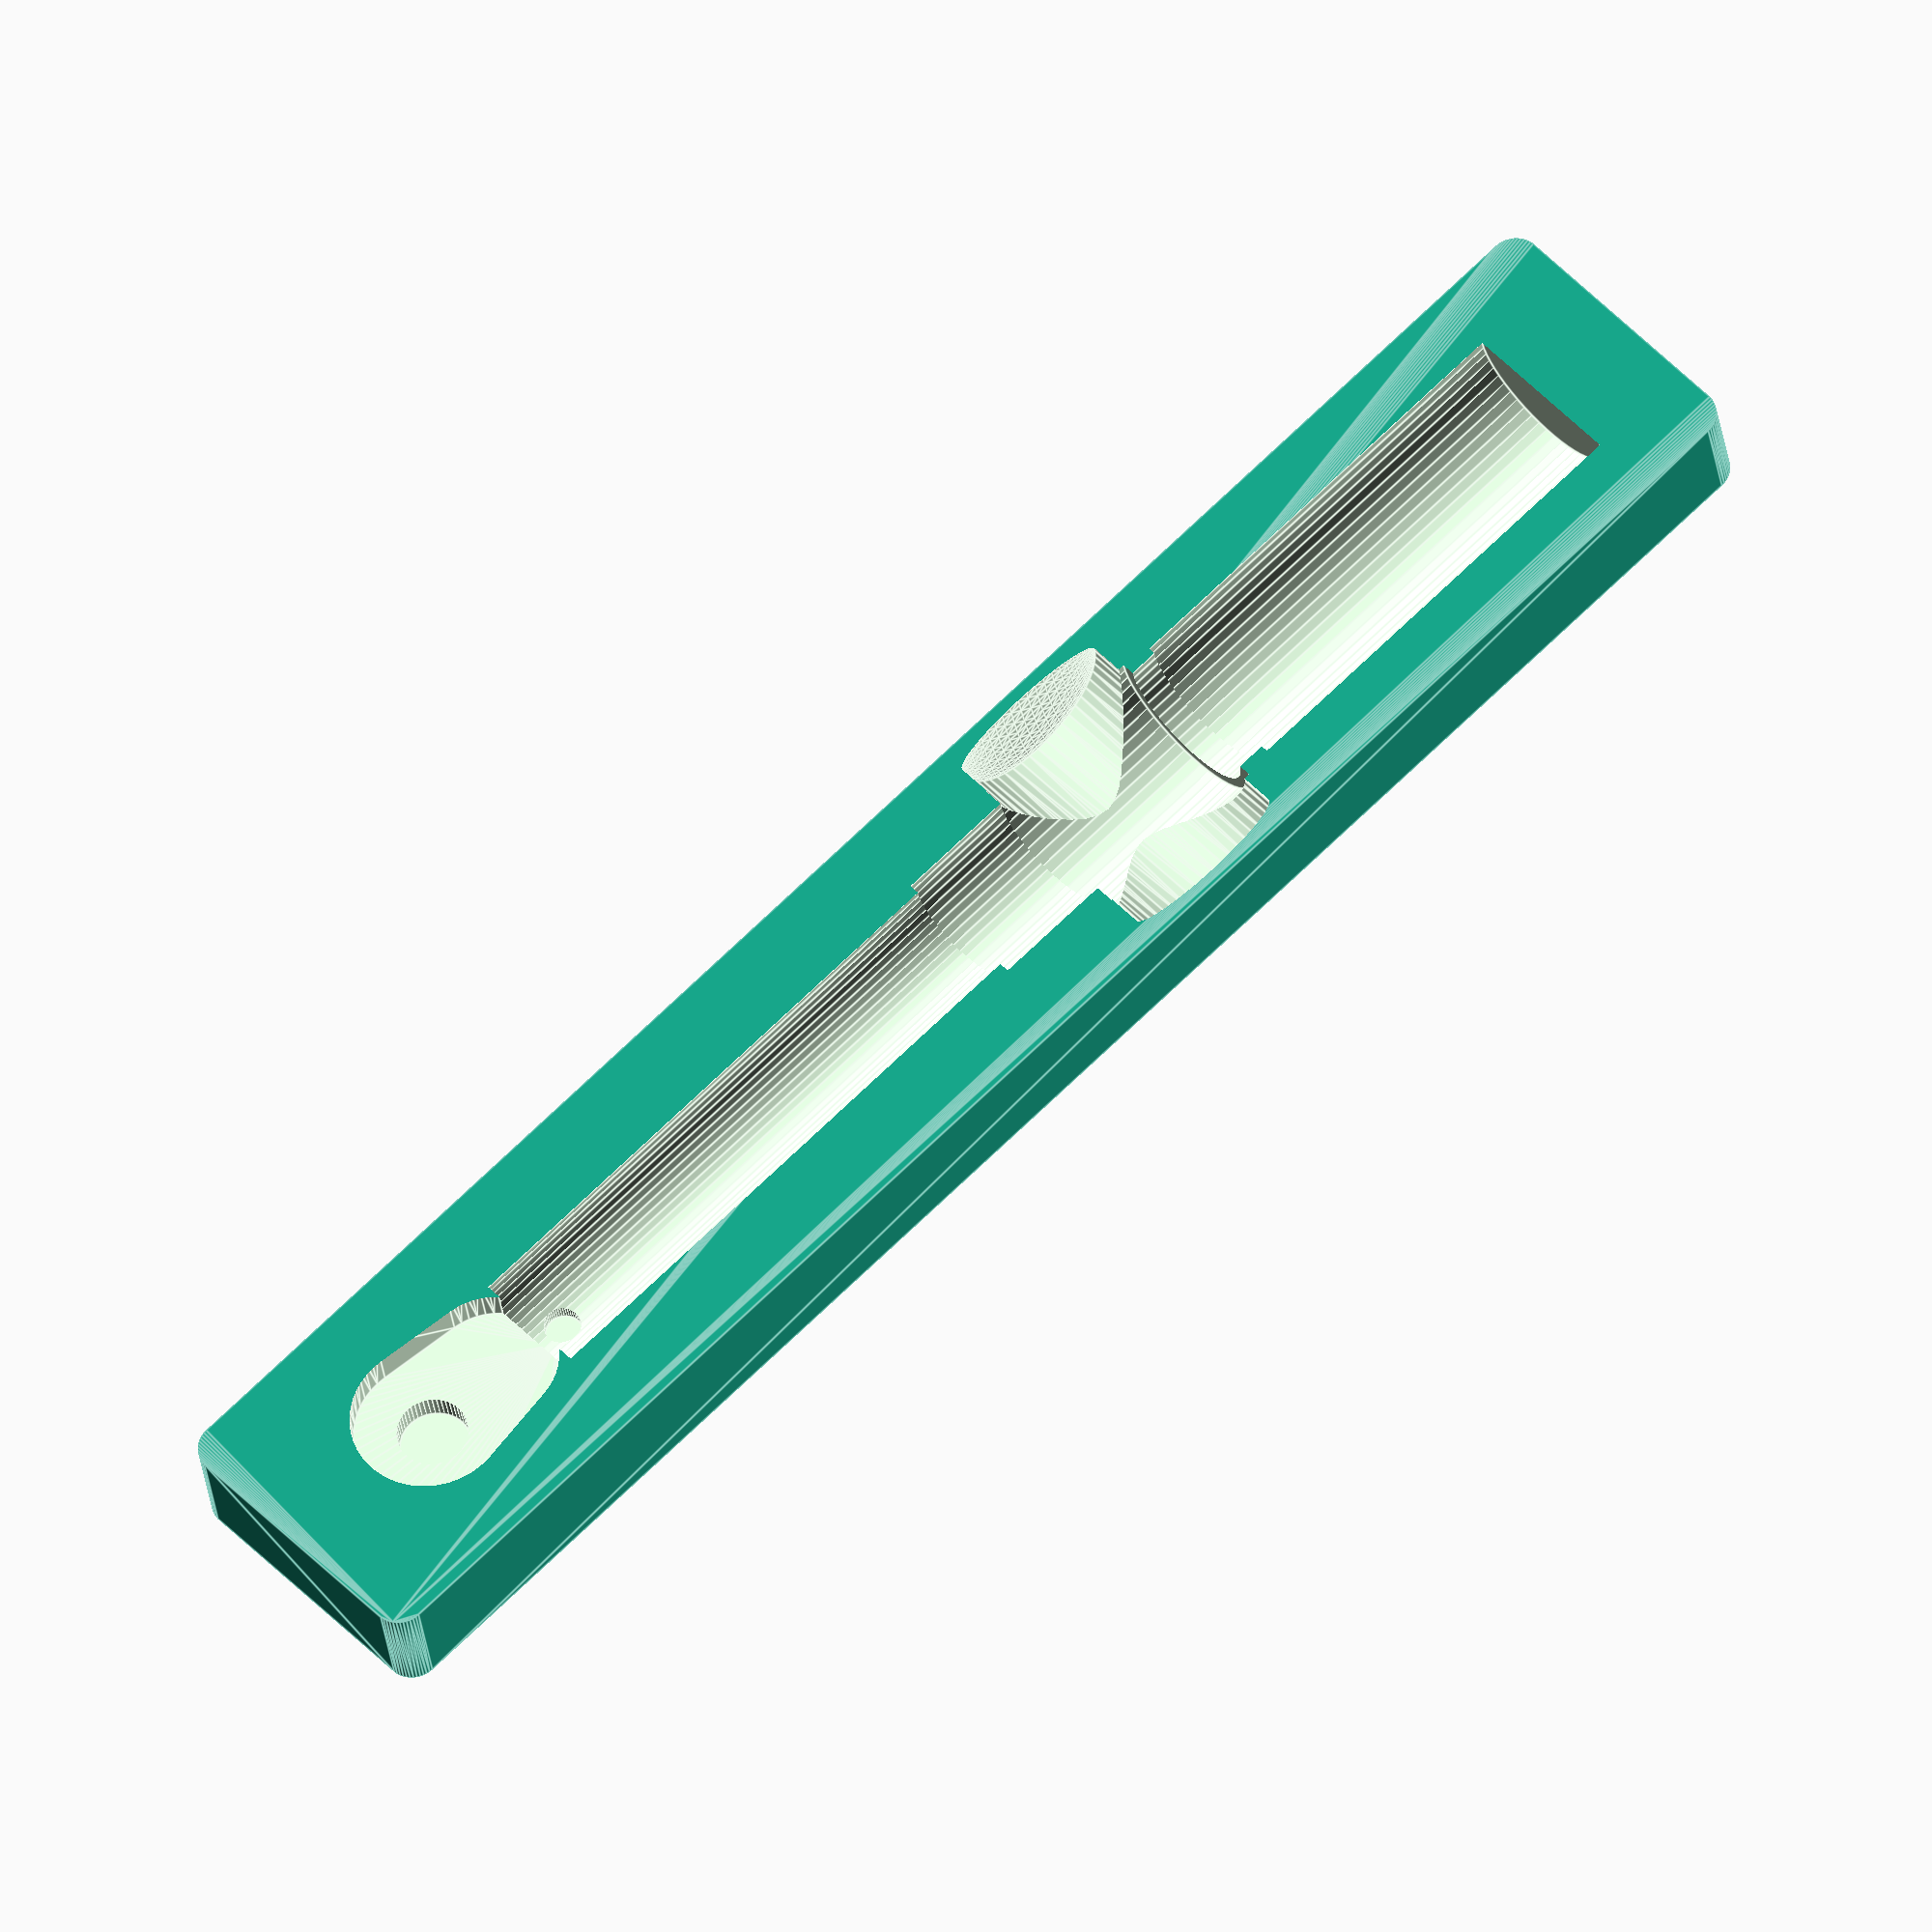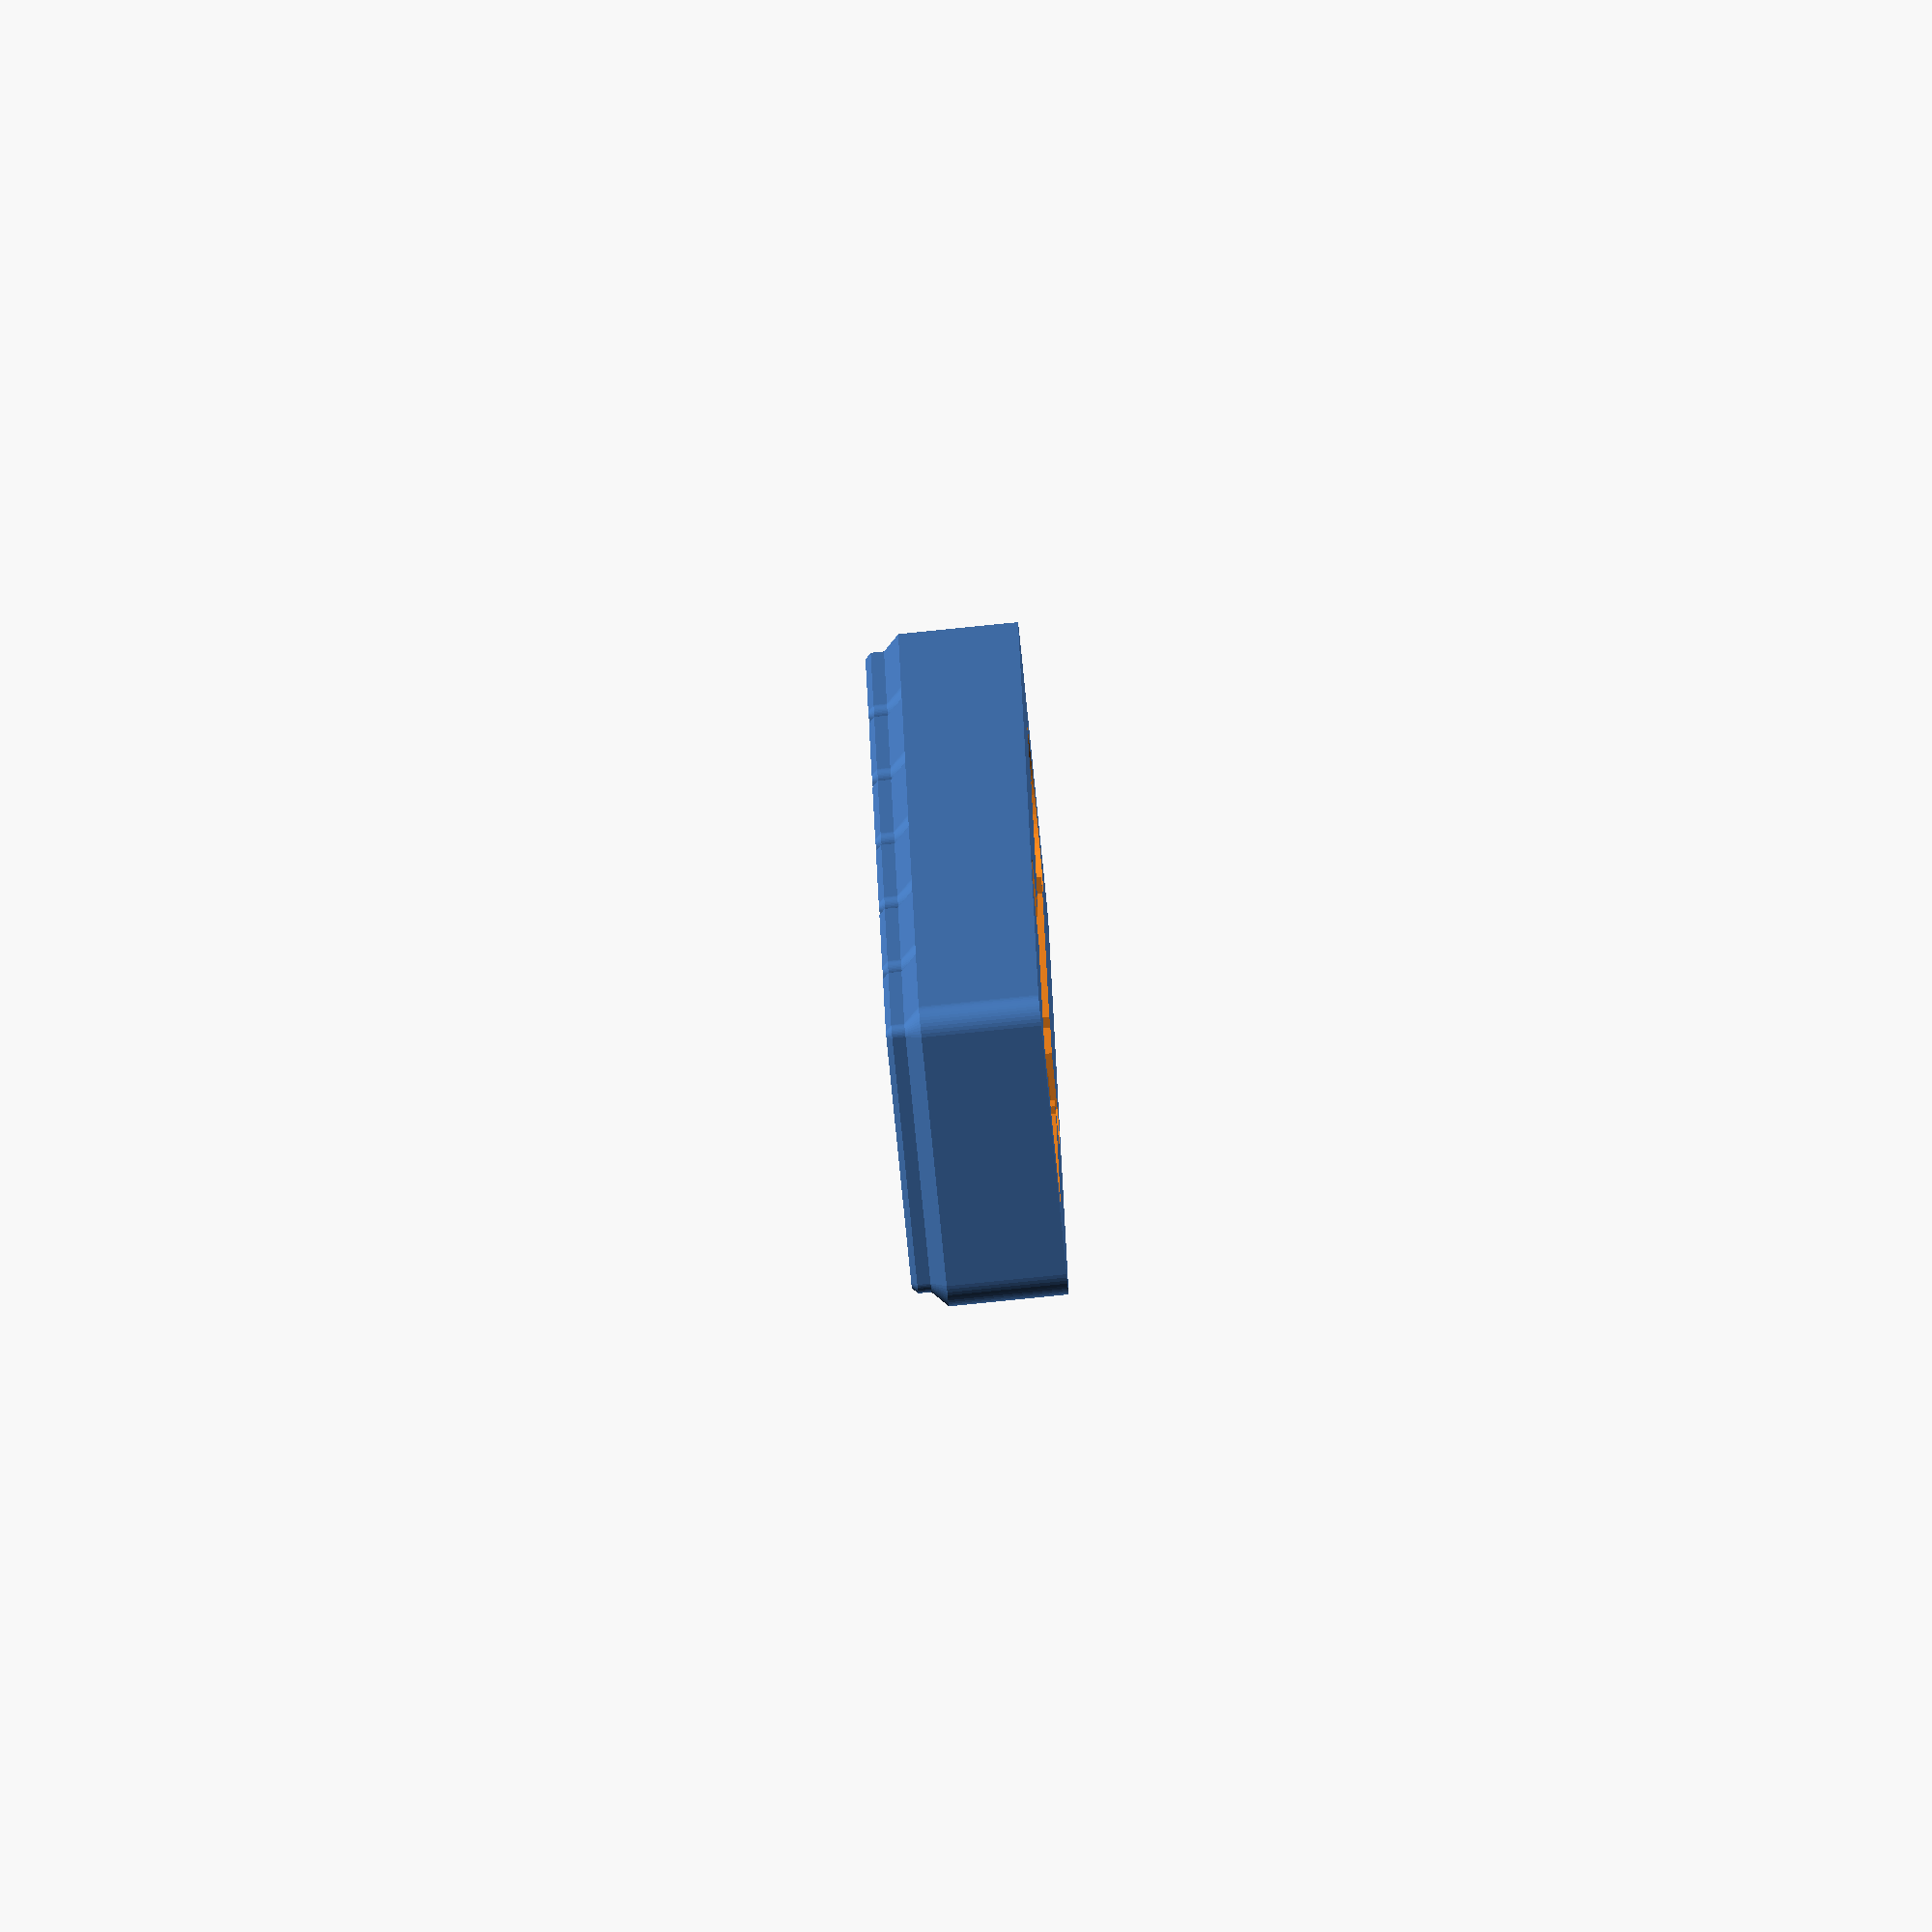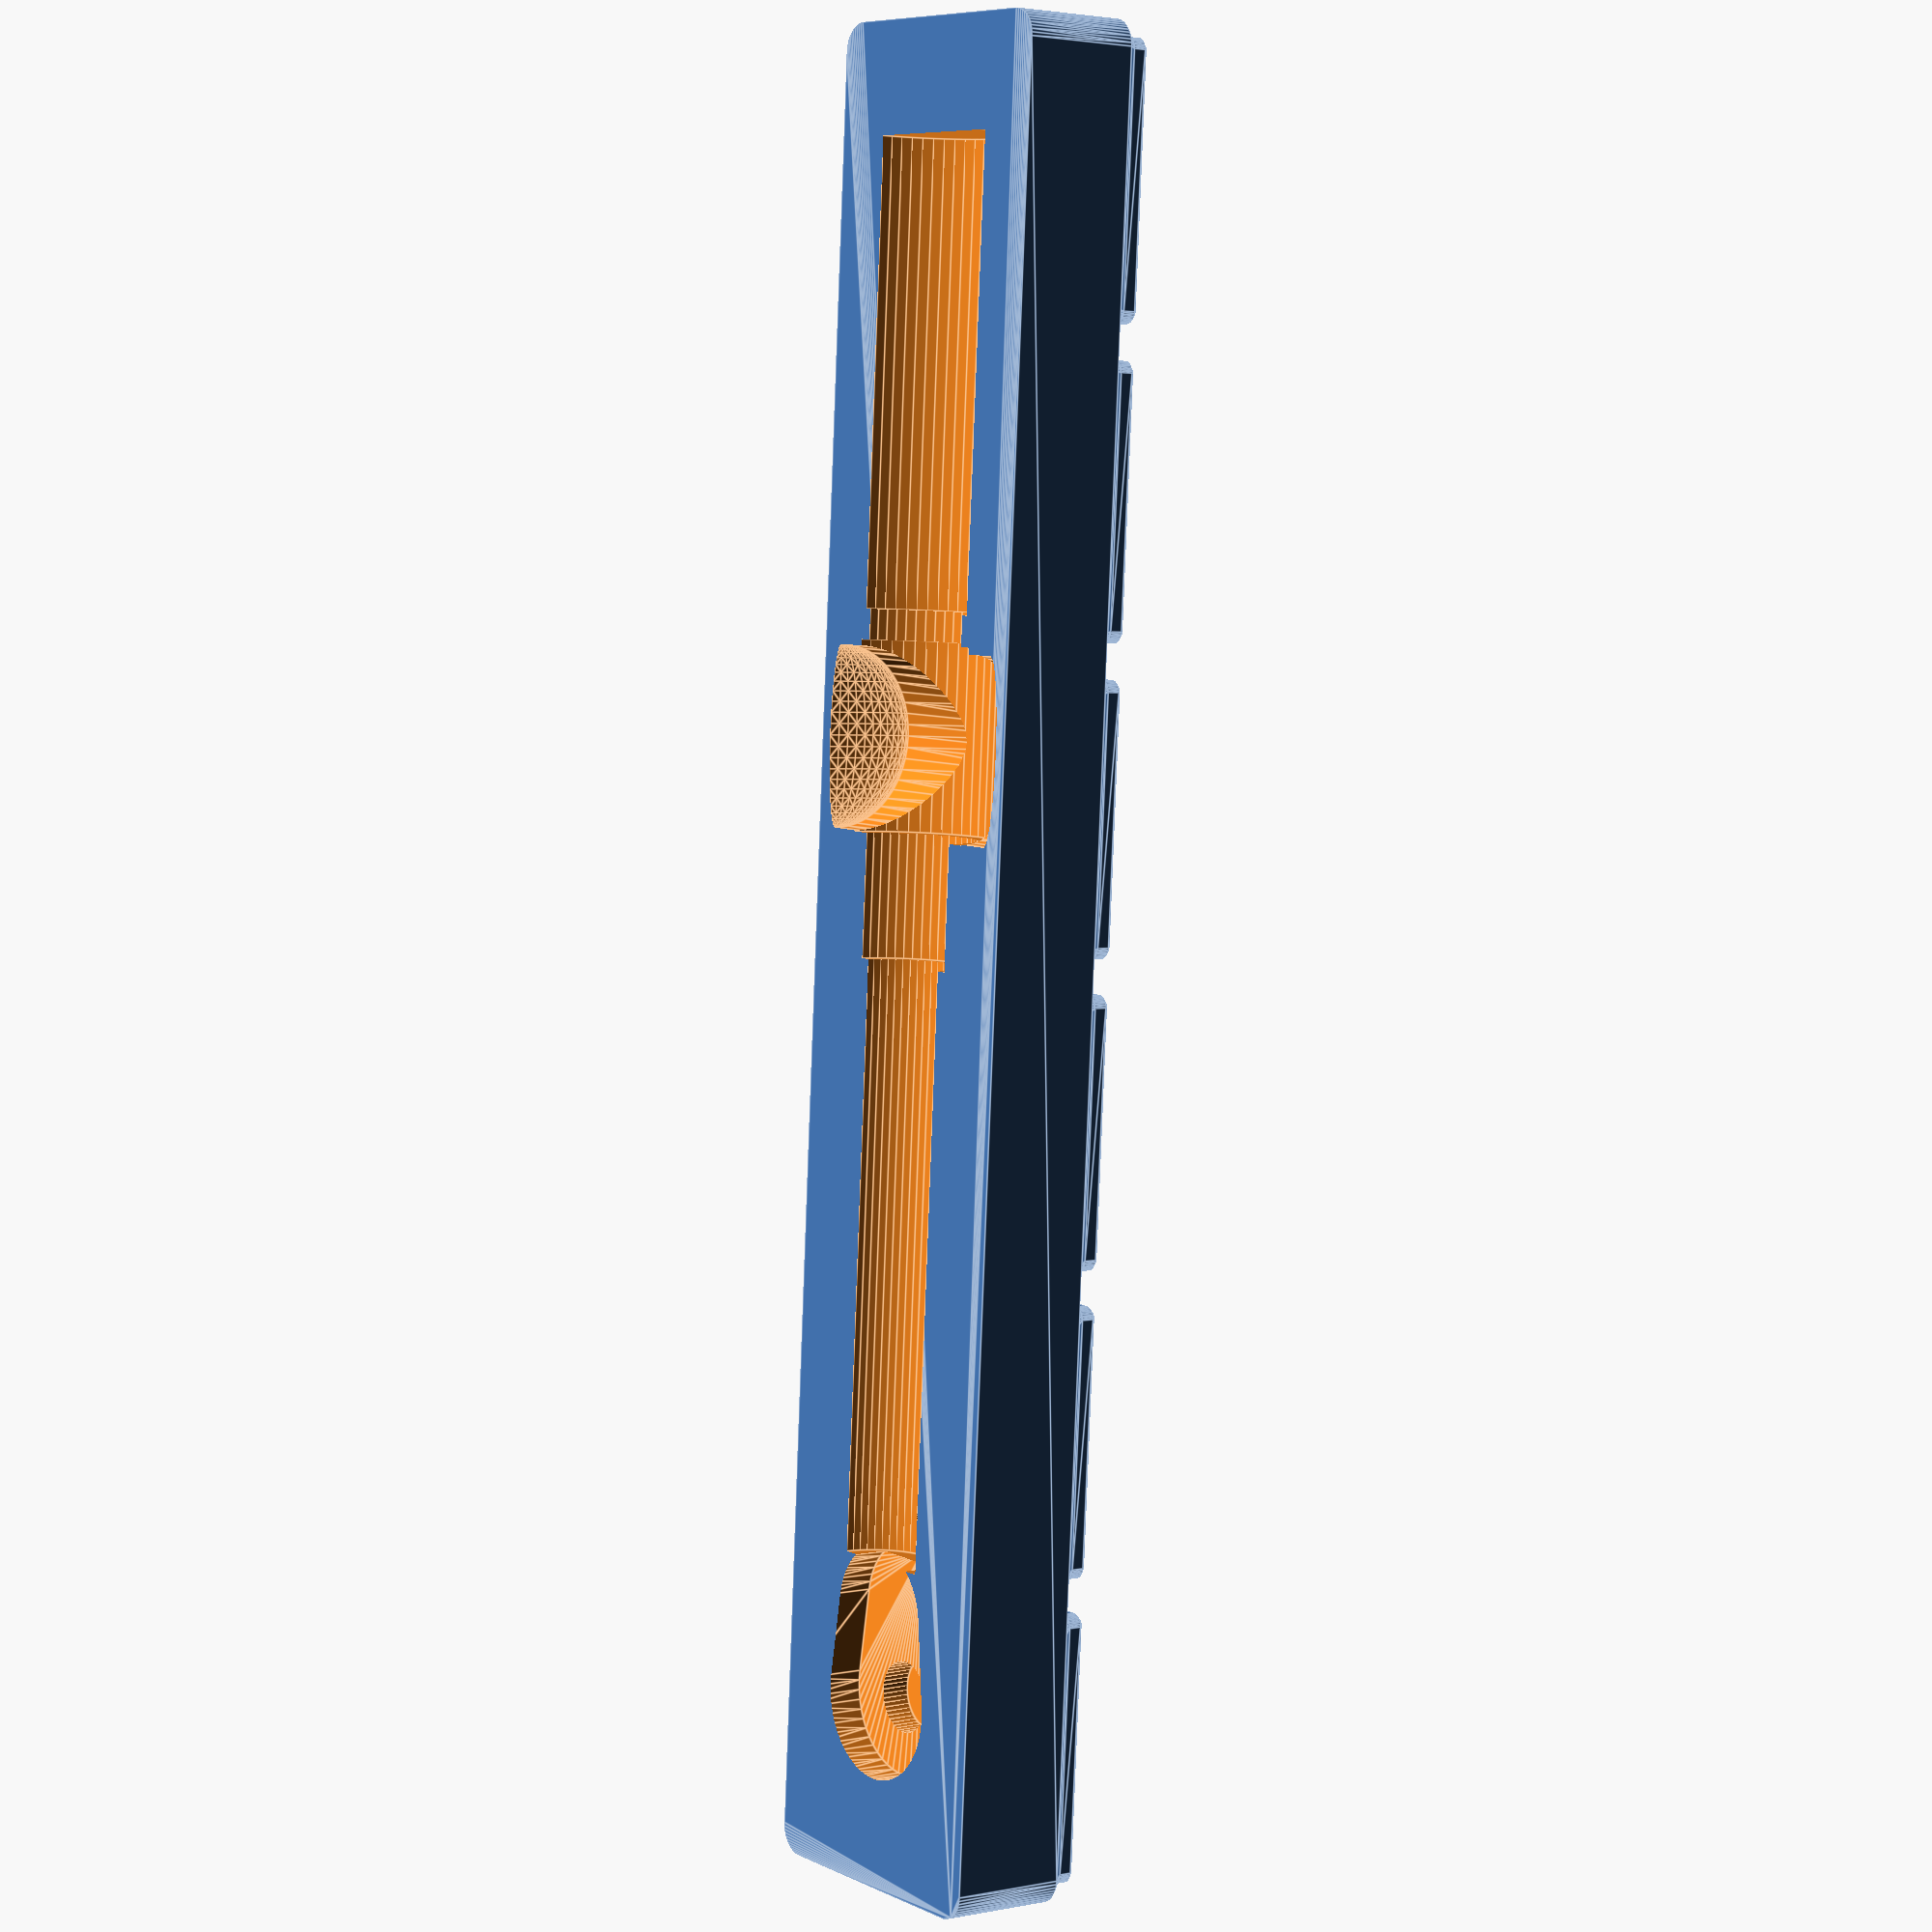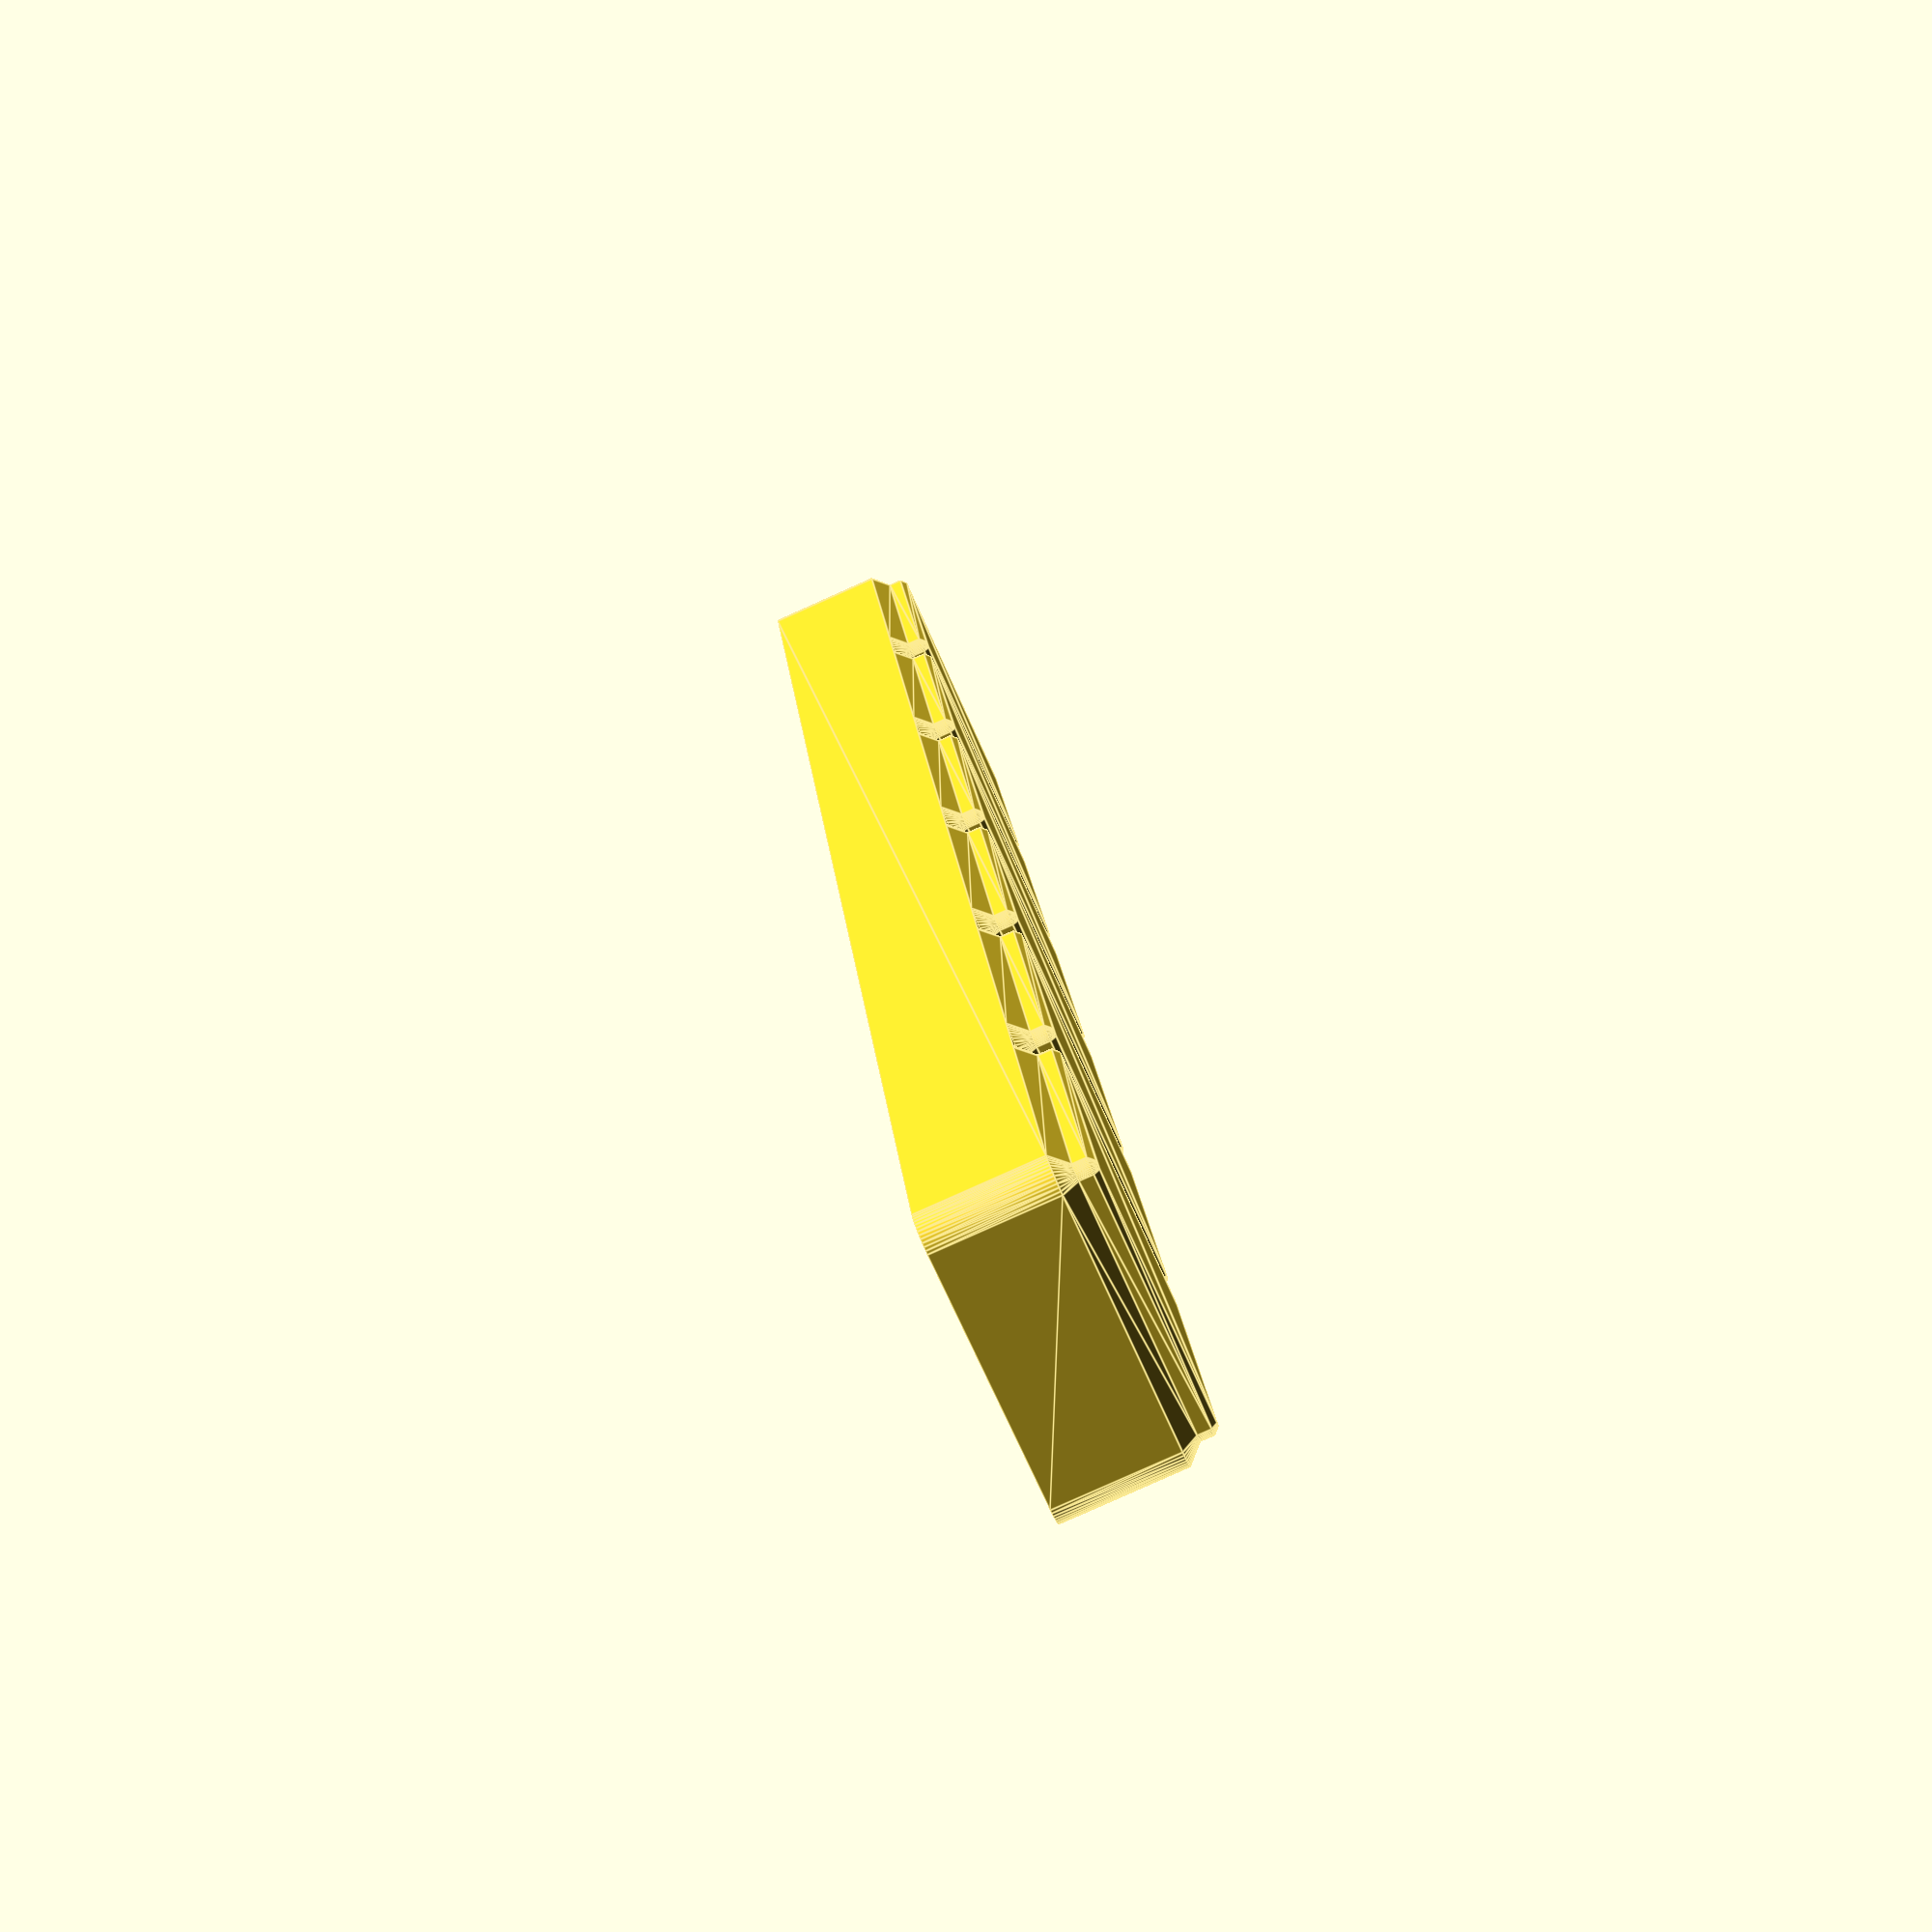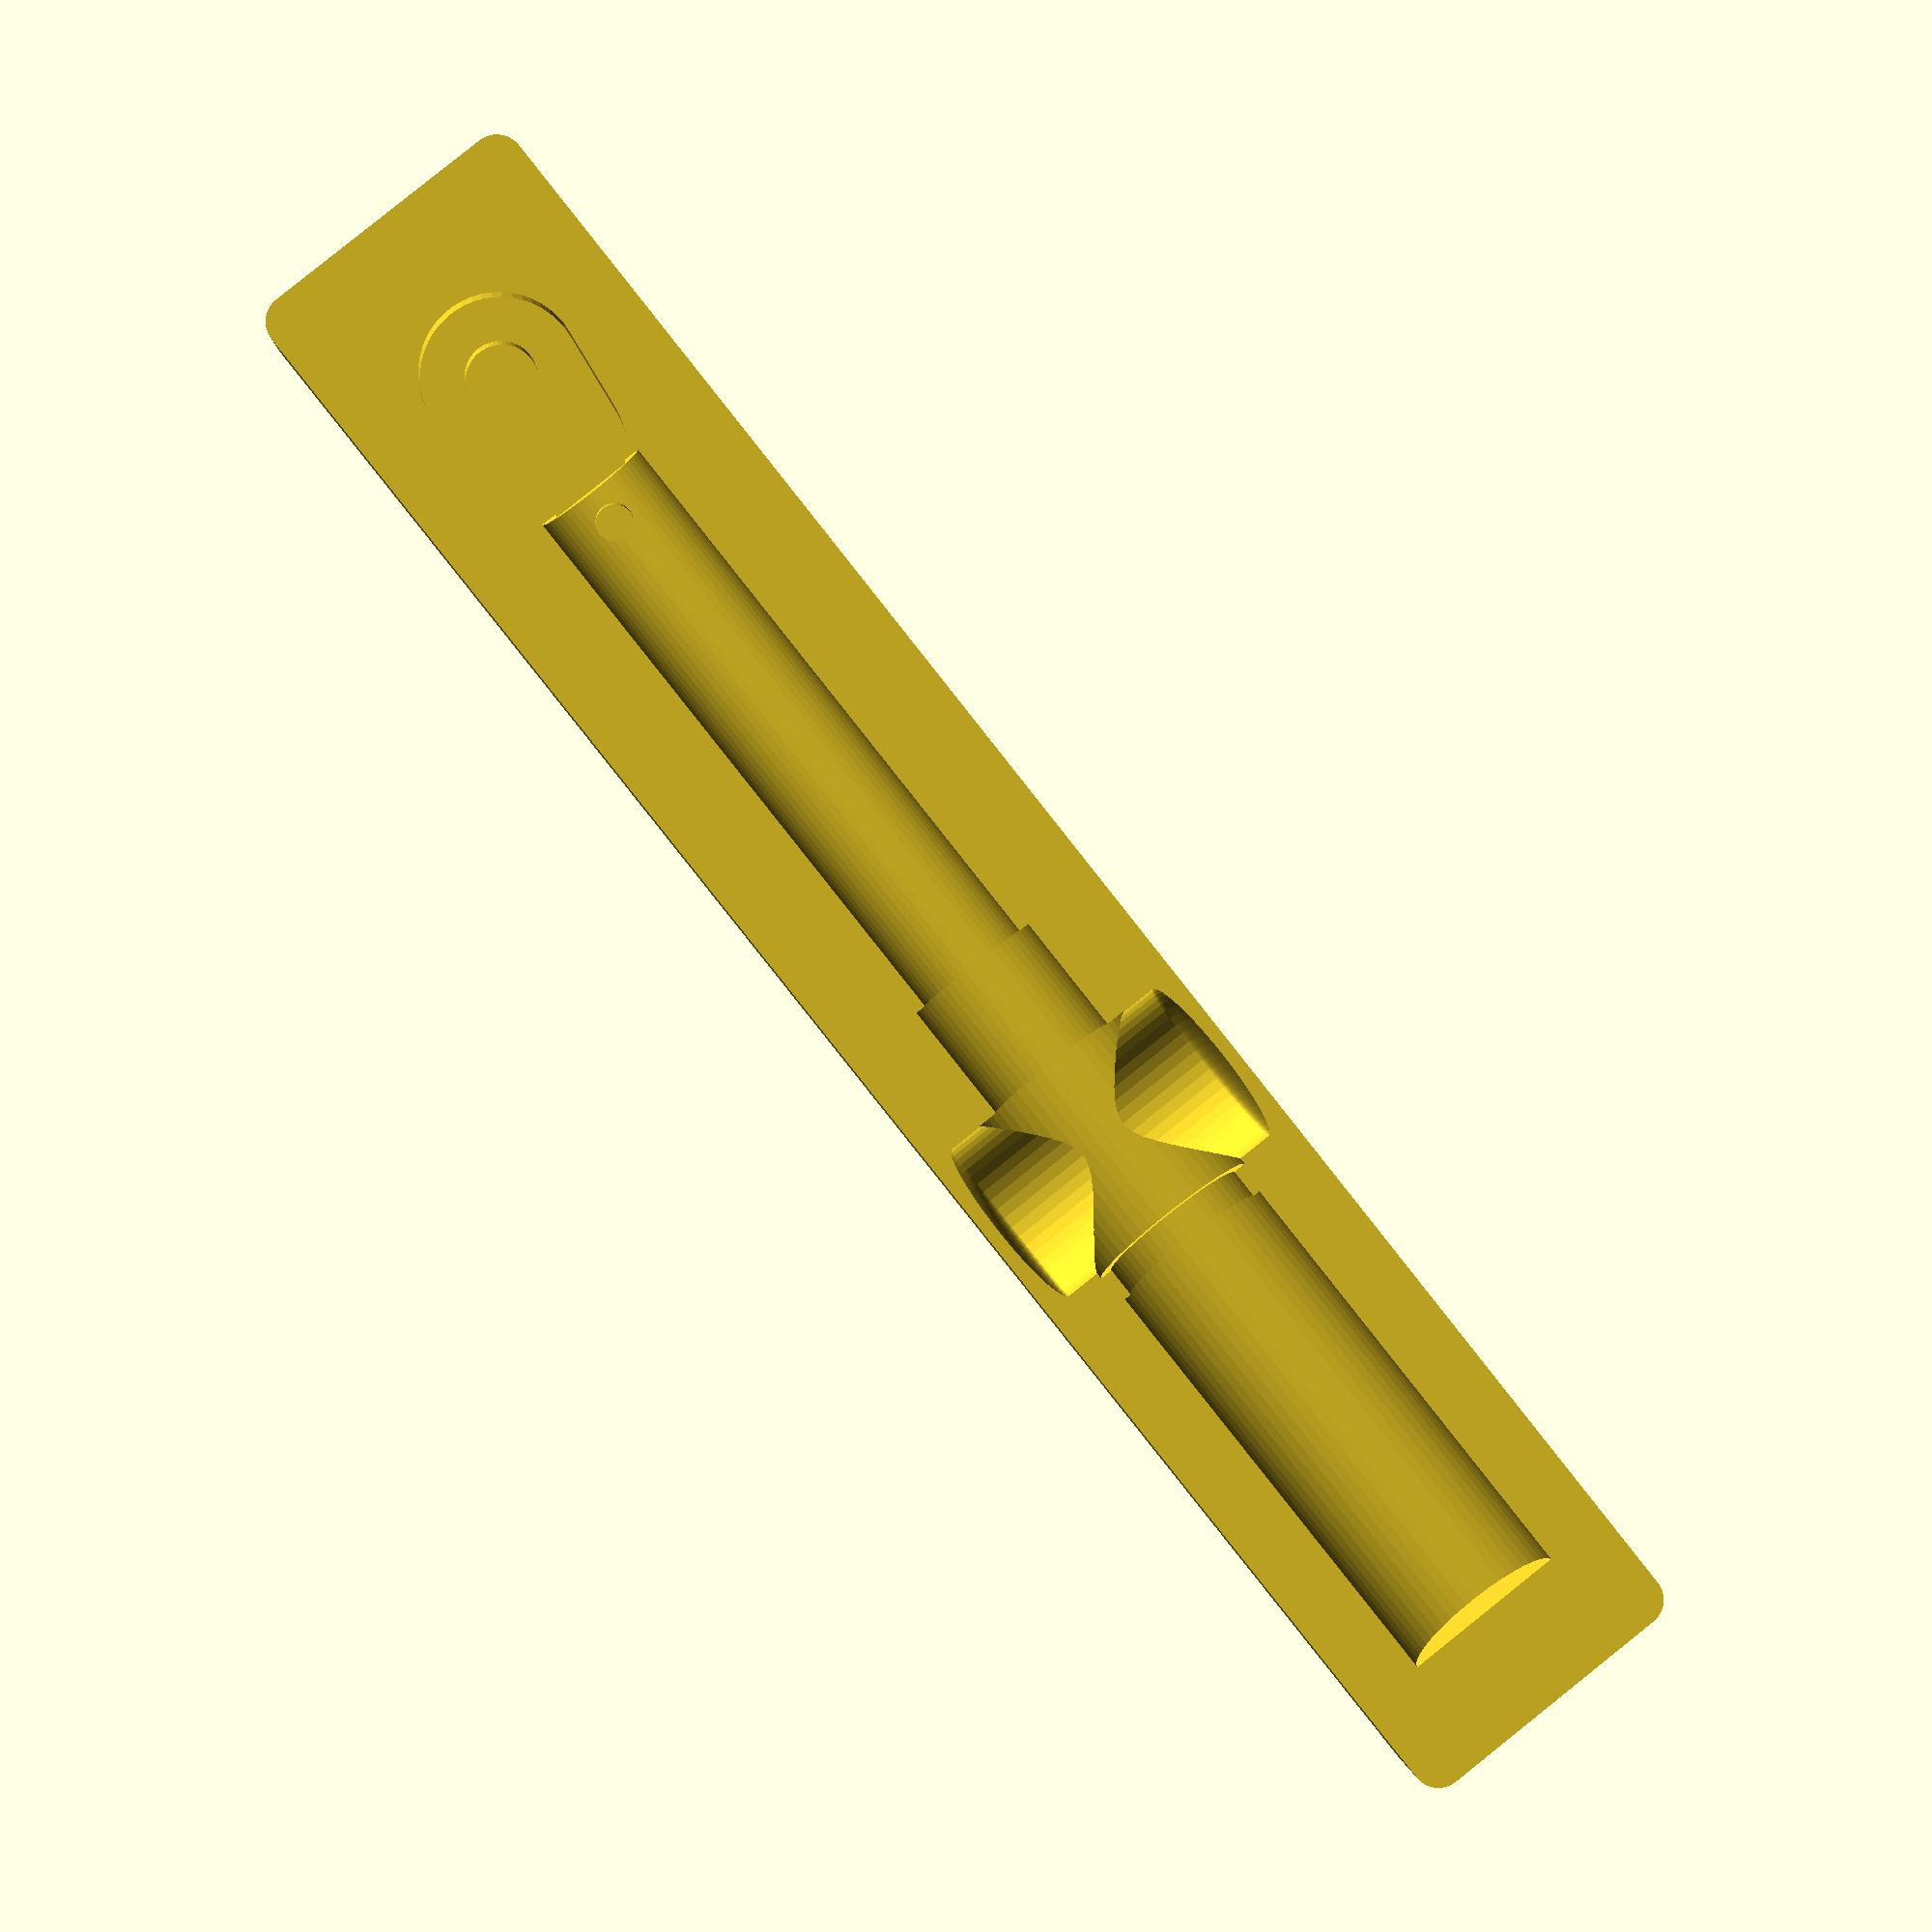
<openscad>
$fn = 50;

clearance = 0.5;
length = 220;

// https://files.printables.com/media/prints/417152/pdfs/417152-gridfinity-specification-b1e2cca5-0872-4816-b0ca-5339e5473e13.pdf

module gridfinity_base(
    gridx,
    gridy,
    height,
    stacking_lip=true,
    solid_height=undef
) {
    x_center_offset = (gridx * 42 - 0.5)/2.0 - 3.75;
    y_center_offset = (gridy * 42 - 0.5)/2.0 - 3.75;
    full_width_height = (is_undef(solid_height) ? height*7 : solid_height) - 2.15 - 1.8 - 0.8;
    empty_height = is_undef(solid_height) ? undef : height*7 - solid_height;
    lip_width = 2.6;
    outside_radius = 3.75;
    inside_radius = outside_radius - lip_width;
    lip_inset = outside_radius + 0.25;

    module layer(gridx, gridy, z, height, bottom_radius, top_radius, r) {
        br = is_undef(bottom_radius) ? r : bottom_radius;
        tr = is_undef(top_radius) ? r : top_radius;
        hull()
        for (x = [4.0, gridx*42.0-4.0])
            for (y = [4.0, gridy*42.0-4.0])
                translate([x,y,z]) cylinder(h=height, r1=br, r2=tr);
    }
    module cell_layer(z, height, bottom_radius, top_radius, r) {
        layer(gridx=1, gridy=1, z=z, height=height, bottom_radius=bottom_radius, top_radius=top_radius, r=r);
    }
    module base_layer(z, height, bottom_radius, top_radius, r) {
        layer(gridx=gridx, gridy=gridy, z=z, height=height, bottom_radius=bottom_radius, top_radius=top_radius, r=r);
    }
    module cell_base() {
        cell_layer(z=0.0, height=0.8, bottom_radius=0.8, top_radius=1.6);
        cell_layer(z=0.8, height=1.8, bottom_radius=1.6, top_radius=1.6);
        cell_layer(z=2.6, height=2.15, bottom_radius=1.6, top_radius=3.75);
    }
    module lip_profile() {
        function roundover_at(angle) = let (
            radius = 0.5,
            x = outside_radius - radius,
            y = 3.69 - radius
        ) [ x + radius * sin(angle), y + radius * cos(angle) ];
        polygon(points=[
            [ outside_radius - lip_width  ,   0 ],
            [ outside_radius - 1.9        , 0.7 ],
            [ outside_radius - 1.9        , 0.7 + 1.8 ],
            for (angle = [-45, -30, 0, 30, 45, 60, 90]) roundover_at(angle),
            [ outside_radius              ,   0 ],
            [ outside_radius - lip_width  ,   0 ]
        ]);
    }
    module lip_side(grids) {
        rotate([90,0,0]) linear_extrude(grids*42.0 - 2 * lip_inset) lip_profile();
        rotate_extrude(angle=90) lip_profile();
    }
    module stacking_lip() {
        translate([gridx*42.0 - lip_inset, gridy*42.0 - lip_inset, height*7]) lip_side(gridy);
        translate([lip_inset, lip_inset, height*7]) rotate([0,0,180]) lip_side(gridy);
        translate([gridx*42.0 - lip_inset, lip_inset, height*7]) rotate([0,0,-90]) lip_side(gridx);
        translate([lip_inset, gridy*42 - lip_inset, height*7]) rotate([0,0,90]) lip_side(gridx);
    }

    module solid_part() {
        for (x = [0:gridx-1])
            for (y = [0:gridy-1])
                translate([x*42.0, y*42.0, 0])
                    cell_base();

        base_layer(z=4.75, height=full_width_height, r=outside_radius);

        if (!is_undef(empty_height)) {
            difference() {
                base_layer(z=solid_height, height=empty_height, r=outside_radius);
                base_layer(z=solid_height, height=empty_height+0.1, r=inside_radius);
            }
        }

        if (stacking_lip) {
            stacking_lip();
        }
    }

    difference() {
        solid_part();
        translate([gridx*42/2, gridy*42/2, height*7]) children();
    }

    if (!is_undef(solid_height)) {
        empty_height = height - solid_height;
    }

}

module tekton_wrench() {
    parts = [
        // diameter, length, from bottom of handle up.
        [ 22  , 62   ],
        [ 20  , 5.12 ],
        [ 23.5, 25   ],
        [ 18  , 17   ],
        [ 15.1, 81.3 ],
    ];

    head_large_diameter = 21.5;
    head_small_diameter = 18.5;
    head_thickness = 9.6;
    head_small_diameter_distance = 7.7;
    head_large_diameter_distance = 7.7 + 11.9;
    nub_diameter = 8.8;

    module head() {
        rotate([90, 0, 0]) {
            translate([0, 0, -head_thickness/2])
            hull() {
                translate([0, head_large_diameter_distance, 0])
                cylinder(d=head_large_diameter, h=head_thickness);

                translate([0, head_small_diameter_distance, 0])
                cylinder(d=head_small_diameter, h=head_thickness);
            }

            translate([0, head_large_diameter_distance, -(18.4 - head_thickness)])
            cylinder(d=nub_diameter + 2*clearance, h=18.4);
        }
    }

    function offset(n) = n==0 ? 0 : parts[n-1][1] + offset(n-1);

    translate([0, 0, -length/2]) {
        for (i = [0:len(parts)-1])
        translate([0, 0, offset(i) - clearance])
        cylinder(d=parts[i][0] + 2*clearance, h=parts[i][1] + 2*clearance);

        // hole for pin
        translate([0, 0, offset(len(parts)) - 4.5])
        rotate([-90,0,0])
        cylinder(d=5.15, h=15.1+ 2*2.5, center=true); 

        translate([0, 0, offset(len(parts))]) head();

        // finger scoop
        translate([0, 0, 80])
        hull() {
            translate([-21+4, 0, 0]) resize([4, 23.5, 25]) sphere(d=25);
            translate([+21-4, 0, 0]) resize([4, 23.5, 25]) sphere(d=25);
        }
    }
}

module tekton_bin() {
    gridx = 1;
    gridy = ceil(length/42);
    gridz = 3;

    gridfinity_base(gridx, gridy, gridz, stacking_lip=false)
        rotate([-90, 0, 0])
            tekton_wrench();
}

tekton_bin();

</openscad>
<views>
elev=207.6 azim=45.9 roll=173.4 proj=o view=edges
elev=264.6 azim=173.5 roll=264.3 proj=o view=solid
elev=357.4 azim=183.7 roll=53.8 proj=p view=edges
elev=82.9 azim=13.7 roll=114.1 proj=p view=edges
elev=179.9 azim=141.5 roll=183.3 proj=p view=wireframe
</views>
